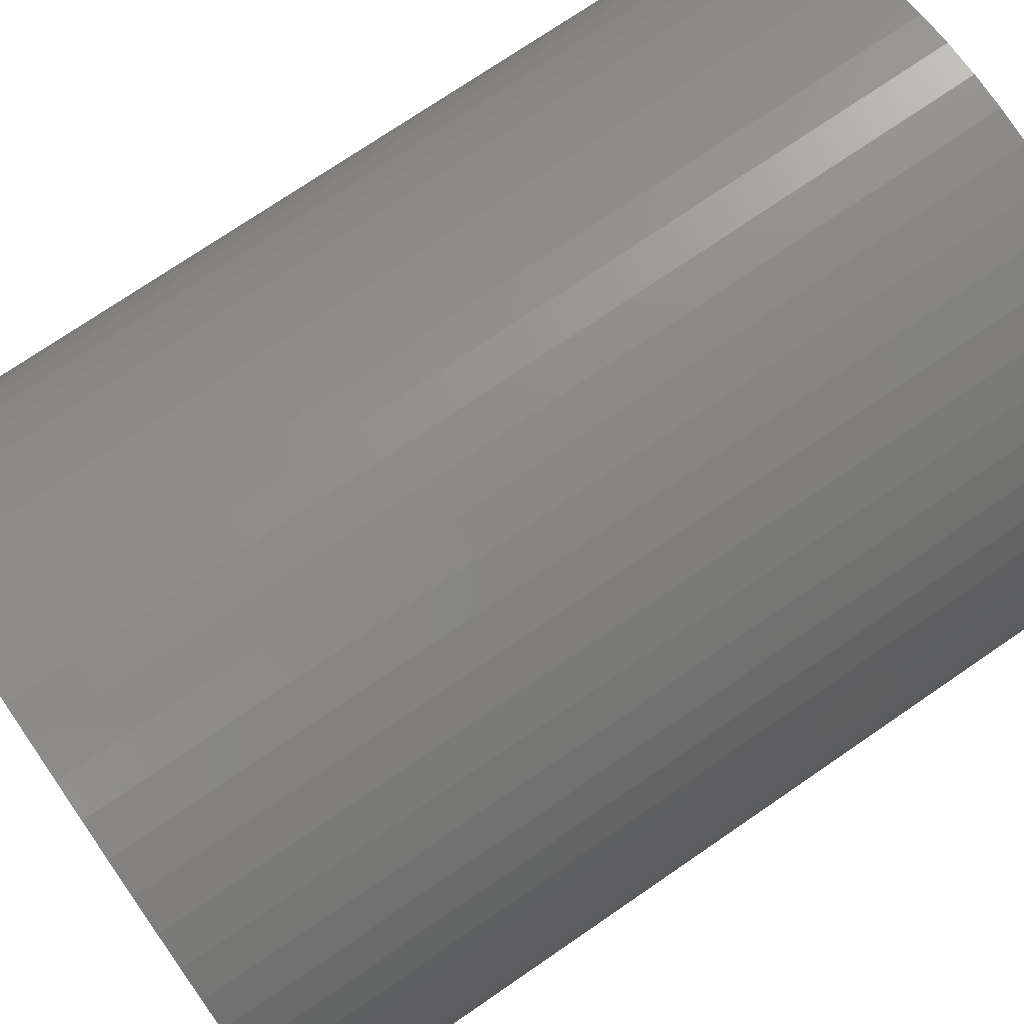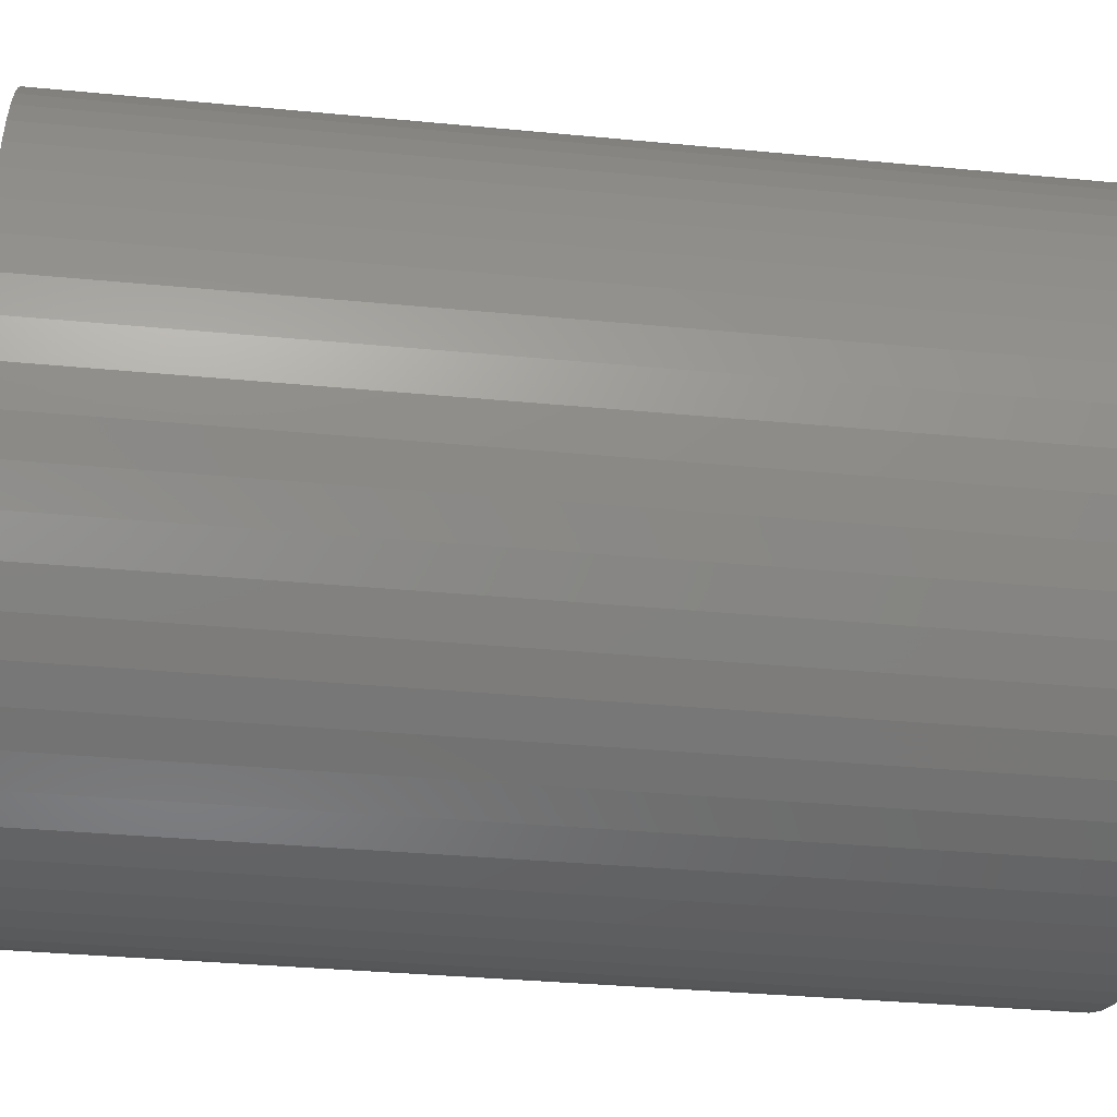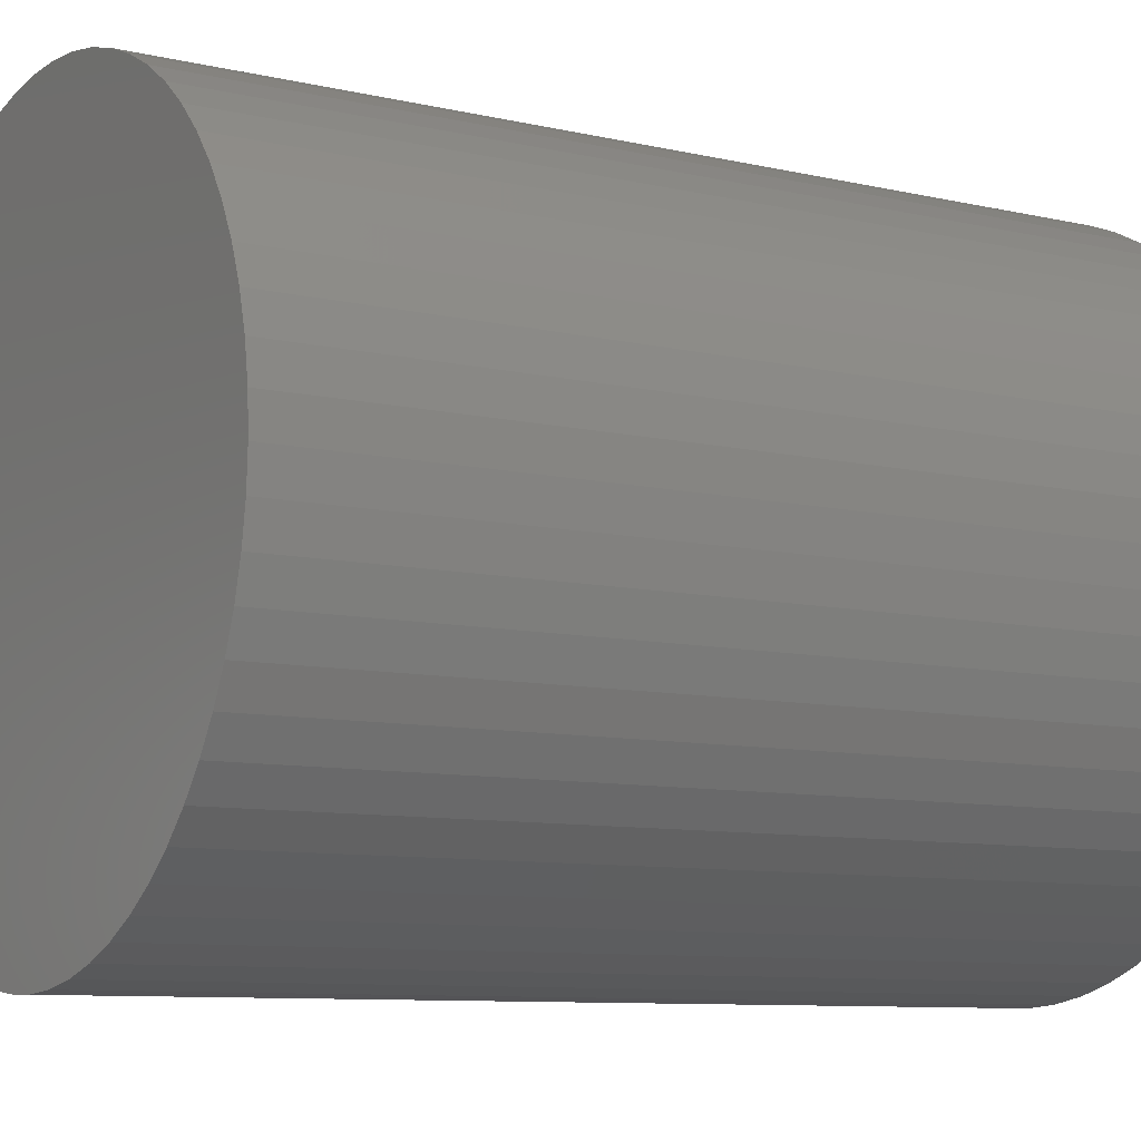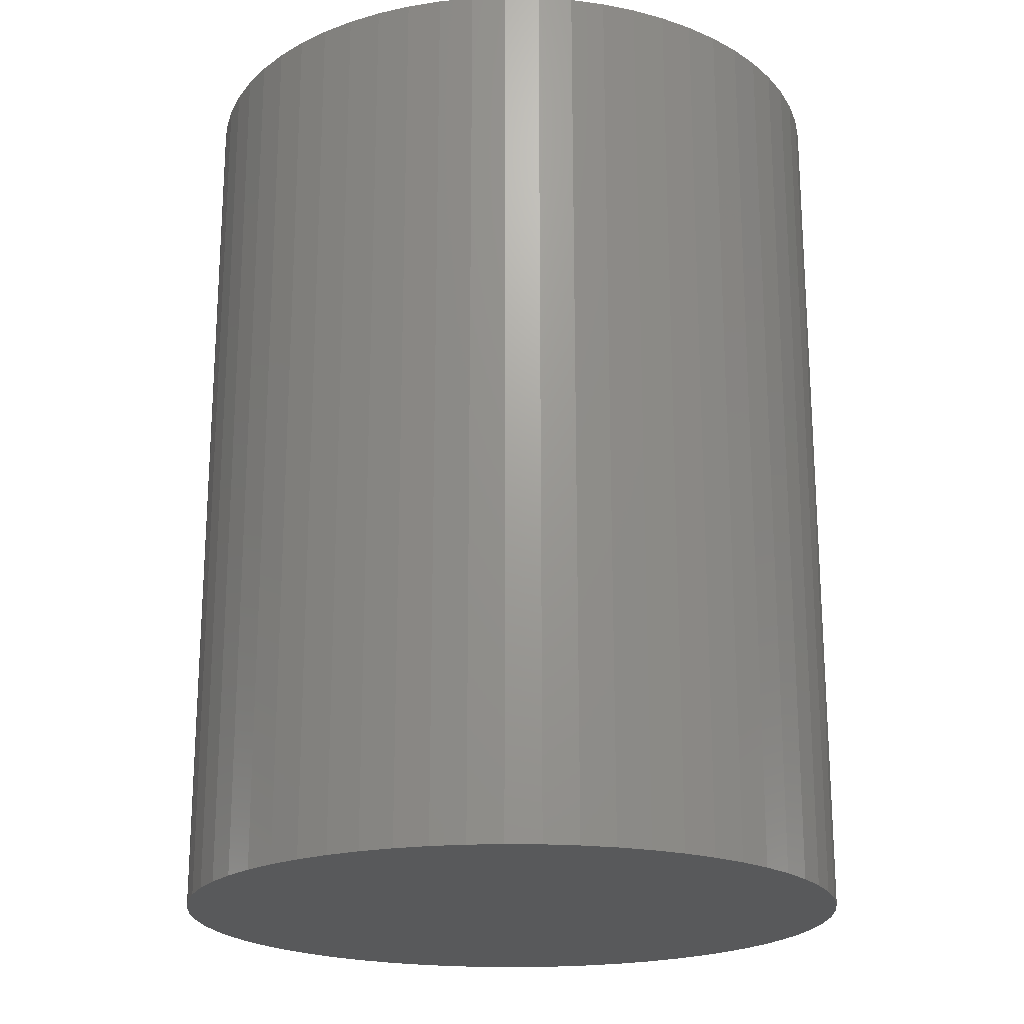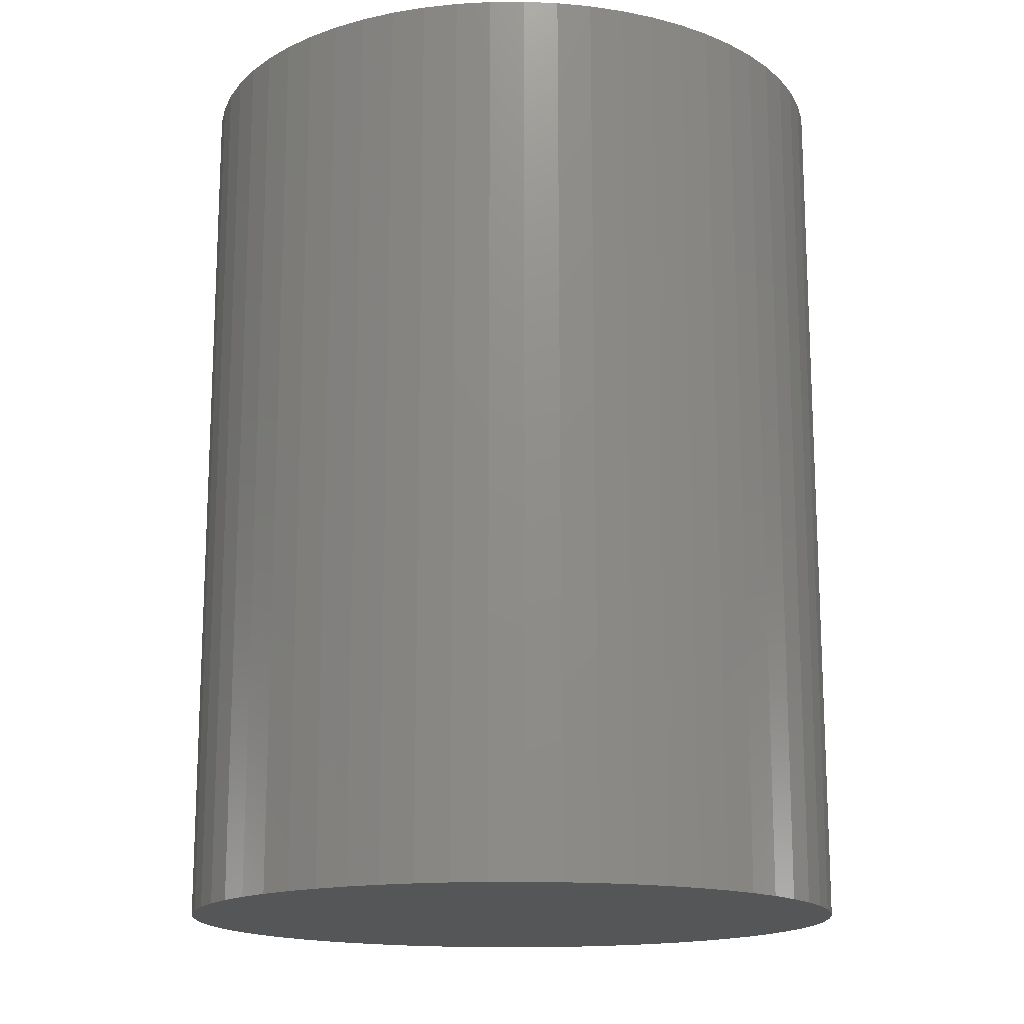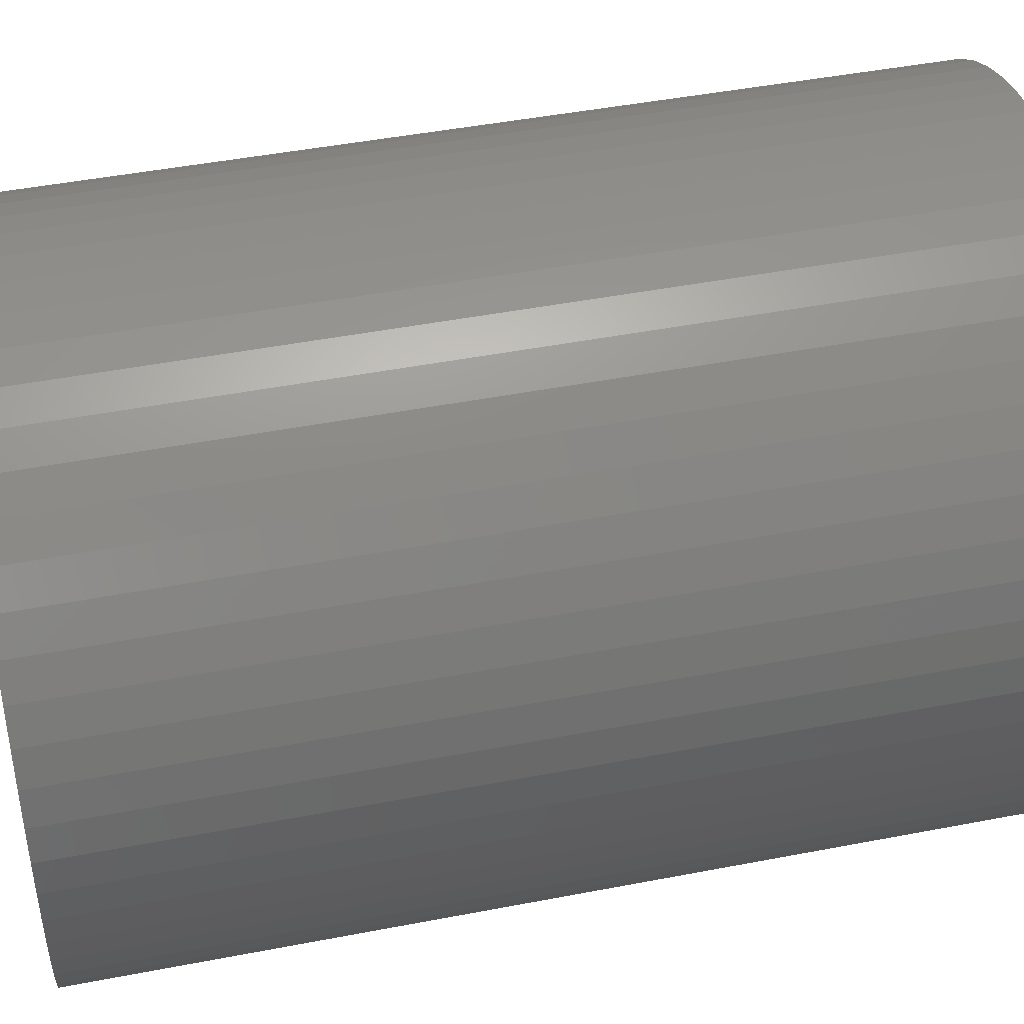
<metadata>
{"format":"stl","ext":"stl","renderer":"f3d","projection":"perspective","resolution":1024,"background":"white","views":[{"elev":73.6,"azim":-124.5,"up":"+Y"},{"elev":-33.1,"azim":-97.6,"up":"+Y"},{"elev":-8.9,"azim":57.9,"up":"+Y"},{"elev":-20.7,"azim":-21.0,"up":"+Z"},{"elev":-15.9,"azim":52.5,"up":"+Z"},{"elev":46.0,"azim":-102.5,"up":"+Y"}]}
</metadata>
<code>
# stl→obj: 122 verts, 240 faces
v 0.373 0.03856 0
v 0.375 0 1
v 0.375 0 0
v 0.373 0.03856 1
v 0.3671 0.07671 0
v 0.3671 0.07671 1
v 0.3572 0.114 0
v 0.3572 0.114 1
v 0.3436 0.1502 0
v 0.3436 0.1502 1
v 0.3264 0.1847 1
v 0.3264 0.1847 0
v 0.3056 0.2173 0
v 0.3056 0.2173 1
v 0.2817 0.2476 0
v 0.2817 0.2476 1
v 0.2547 0.2752 1
v 0.2547 0.2752 0
v 0.2251 0.2999 0
v 0.2251 0.2999 1
v 0.193 0.3215 1
v 0.193 0.3215 0
v 0.159 0.3396 0
v 0.159 0.3396 1
v 0.1232 0.3542 0
v 0.1232 0.3542 1
v 0.08613 0.365 0
v 0.08613 0.365 1
v 0.04815 0.3719 0
v 0.04815 0.3719 1
v 0.009655 0.3749 1
v 0.009655 0.3749 0
v -0.02894 0.3739 0
v -0.02894 0.3739 1
v -0.06723 0.3689 0
v -0.06723 0.3689 1
v -0.1048 0.3601 1
v -0.1048 0.3601 0
v -0.1413 0.3474 0
v -0.1413 0.3474 1
v -0.1762 0.331 0
v -0.1762 0.331 1
v -0.2093 0.3111 0
v -0.2093 0.3111 1
v -0.2402 0.288 0
v -0.2402 0.288 1
v -0.2686 0.2617 0
v -0.2686 0.2617 1
v -0.294 0.2327 0
v -0.294 0.2327 1
v -0.3164 0.2013 0
v -0.3164 0.2013 1
v -0.3354 0.1677 0
v -0.3354 0.1677 1
v -0.3509 0.1323 0
v -0.3509 0.1323 1
v -0.3626 0.0955 0
v -0.3626 0.0955 1
v -0.3705 0.05771 0
v -0.3705 0.05771 1
v -0.3745 0.0193 0
v -0.3745 0.0193 1
v -0.3745 -0.0193 0
v -0.3745 -0.0193 1
v -0.3705 -0.05771 0
v -0.3705 -0.05771 1
v -0.3626 -0.0955 0
v -0.3626 -0.0955 1
v -0.3509 -0.1323 0
v -0.3509 -0.1323 1
v -0.3354 -0.1677 0
v -0.3354 -0.1677 1
v -0.3164 -0.2013 0
v -0.3164 -0.2013 1
v -0.294 -0.2327 0
v -0.294 -0.2327 1
v -0.2686 -0.2617 1
v -0.2686 -0.2617 0
v -0.2402 -0.288 0
v -0.2402 -0.288 1
v -0.2093 -0.3111 1
v -0.2093 -0.3111 0
v -0.1762 -0.331 0
v -0.1762 -0.331 1
v -0.1413 -0.3474 0
v -0.1413 -0.3474 1
v -0.1048 -0.3601 1
v -0.1048 -0.3601 0
v -0.06723 -0.3689 0
v -0.06723 -0.3689 1
v -0.02894 -0.3739 1
v -0.02894 -0.3739 0
v 0.009655 -0.3749 1
v 0.009655 -0.3749 0
v 0.04815 -0.3719 0
v 0.04815 -0.3719 1
v 0.08613 -0.365 0
v 0.08613 -0.365 1
v 0.1232 -0.3542 0
v 0.1232 -0.3542 1
v 0.159 -0.3396 1
v 0.159 -0.3396 0
v 0.193 -0.3215 1
v 0.193 -0.3215 0
v 0.2251 -0.2999 1
v 0.2251 -0.2999 0
v 0.2547 -0.2752 1
v 0.2547 -0.2752 0
v 0.2817 -0.2476 0
v 0.2817 -0.2476 1
v 0.3056 -0.2173 0
v 0.3056 -0.2173 1
v 0.3264 -0.1847 0
v 0.3264 -0.1847 1
v 0.3436 -0.1502 0
v 0.3436 -0.1502 1
v 0.3572 -0.114 0
v 0.3572 -0.114 1
v 0.3671 -0.07671 0
v 0.3671 -0.07671 1
v 0.373 -0.03856 0
v 0.373 -0.03856 1
f 1 2 3
f 1 4 2
f 5 6 4
f 5 4 1
f 7 8 6
f 7 6 5
f 9 10 8
f 9 11 10
f 9 8 7
f 12 11 9
f 13 14 11
f 13 11 12
f 15 16 14
f 15 17 16
f 15 14 13
f 18 17 15
f 19 20 17
f 19 21 20
f 19 17 18
f 22 21 19
f 23 24 21
f 23 21 22
f 25 26 24
f 25 24 23
f 27 28 26
f 27 26 25
f 29 30 28
f 29 31 30
f 29 28 27
f 32 31 29
f 33 34 31
f 33 31 32
f 35 36 34
f 35 37 36
f 35 34 33
f 38 37 35
f 39 37 38
f 39 40 37
f 41 40 39
f 41 42 40
f 43 42 41
f 43 44 42
f 45 44 43
f 45 46 44
f 47 46 45
f 47 48 46
f 49 48 47
f 49 50 48
f 51 52 50
f 51 50 49
f 53 54 52
f 53 52 51
f 55 56 54
f 55 54 53
f 57 58 56
f 57 56 55
f 59 60 58
f 59 58 57
f 61 62 60
f 61 60 59
f 63 64 62
f 63 62 61
f 65 66 64
f 65 64 63
f 67 68 66
f 67 66 65
f 69 70 68
f 69 68 67
f 71 72 70
f 71 70 69
f 73 74 72
f 73 72 71
f 75 76 74
f 75 77 76
f 75 74 73
f 78 77 75
f 79 80 77
f 79 81 80
f 79 77 78
f 82 81 79
f 83 84 81
f 83 81 82
f 85 86 84
f 85 87 86
f 85 84 83
f 88 87 85
f 89 87 88
f 89 90 87
f 89 91 90
f 92 91 89
f 92 93 91
f 94 93 92
f 95 93 94
f 95 96 93
f 97 96 95
f 97 98 96
f 99 98 97
f 99 100 98
f 99 101 100
f 102 101 99
f 102 103 101
f 104 103 102
f 104 105 103
f 106 105 104
f 106 107 105
f 108 107 106
f 109 107 108
f 109 110 107
f 111 110 109
f 111 112 110
f 113 112 111
f 113 114 112
f 115 114 113
f 115 116 114
f 117 118 116
f 117 116 115
f 119 120 118
f 119 118 117
f 121 122 120
f 121 2 122
f 121 120 119
f 3 2 121
f 99 97 95
f 47 51 49
f 47 53 51
f 113 111 109
f 115 113 109
f 115 109 108
f 119 117 115
f 1 3 121
f 22 25 23
f 22 27 25
f 22 29 27
f 18 5 1
f 18 7 5
f 18 9 7
f 18 12 9
f 18 53 47
f 18 13 12
f 18 15 13
f 18 22 19
f 18 32 29
f 18 33 32
f 18 35 33
f 18 38 35
f 18 39 38
f 18 41 39
f 18 43 41
f 18 115 108
f 18 45 43
f 18 47 45
f 18 119 115
f 18 55 53
f 18 57 55
f 18 59 57
f 18 61 59
f 18 63 61
f 18 65 63
f 18 67 65
f 18 69 67
f 18 71 69
f 18 73 71
f 18 75 73
f 18 78 75
f 18 79 78
f 18 82 79
f 18 83 82
f 18 85 83
f 18 88 85
f 18 89 88
f 18 92 89
f 18 94 92
f 18 95 94
f 18 102 99
f 18 104 102
f 18 106 104
f 18 108 106
f 18 29 22
f 18 1 121
f 18 121 119
f 18 99 95
f 100 96 98
f 48 50 52
f 48 52 54
f 114 110 112
f 116 110 114
f 116 107 110
f 120 116 118
f 4 122 2
f 21 24 26
f 21 26 28
f 21 28 30
f 17 4 6
f 17 6 8
f 17 8 10
f 17 10 11
f 17 48 54
f 17 11 14
f 17 14 16
f 17 20 21
f 17 30 31
f 17 31 34
f 17 34 36
f 17 36 37
f 17 37 40
f 17 40 42
f 17 42 44
f 17 107 116
f 17 44 46
f 17 46 48
f 17 116 120
f 17 54 56
f 17 56 58
f 17 58 60
f 17 60 62
f 17 62 64
f 17 64 66
f 17 66 68
f 17 68 70
f 17 70 72
f 17 72 74
f 17 74 76
f 17 76 77
f 17 77 80
f 17 80 81
f 17 81 84
f 17 84 86
f 17 86 87
f 17 87 90
f 17 90 91
f 17 91 93
f 17 93 96
f 17 100 101
f 17 101 103
f 17 103 105
f 17 105 107
f 17 21 30
f 17 122 4
f 17 120 122
f 17 96 100

</code>
